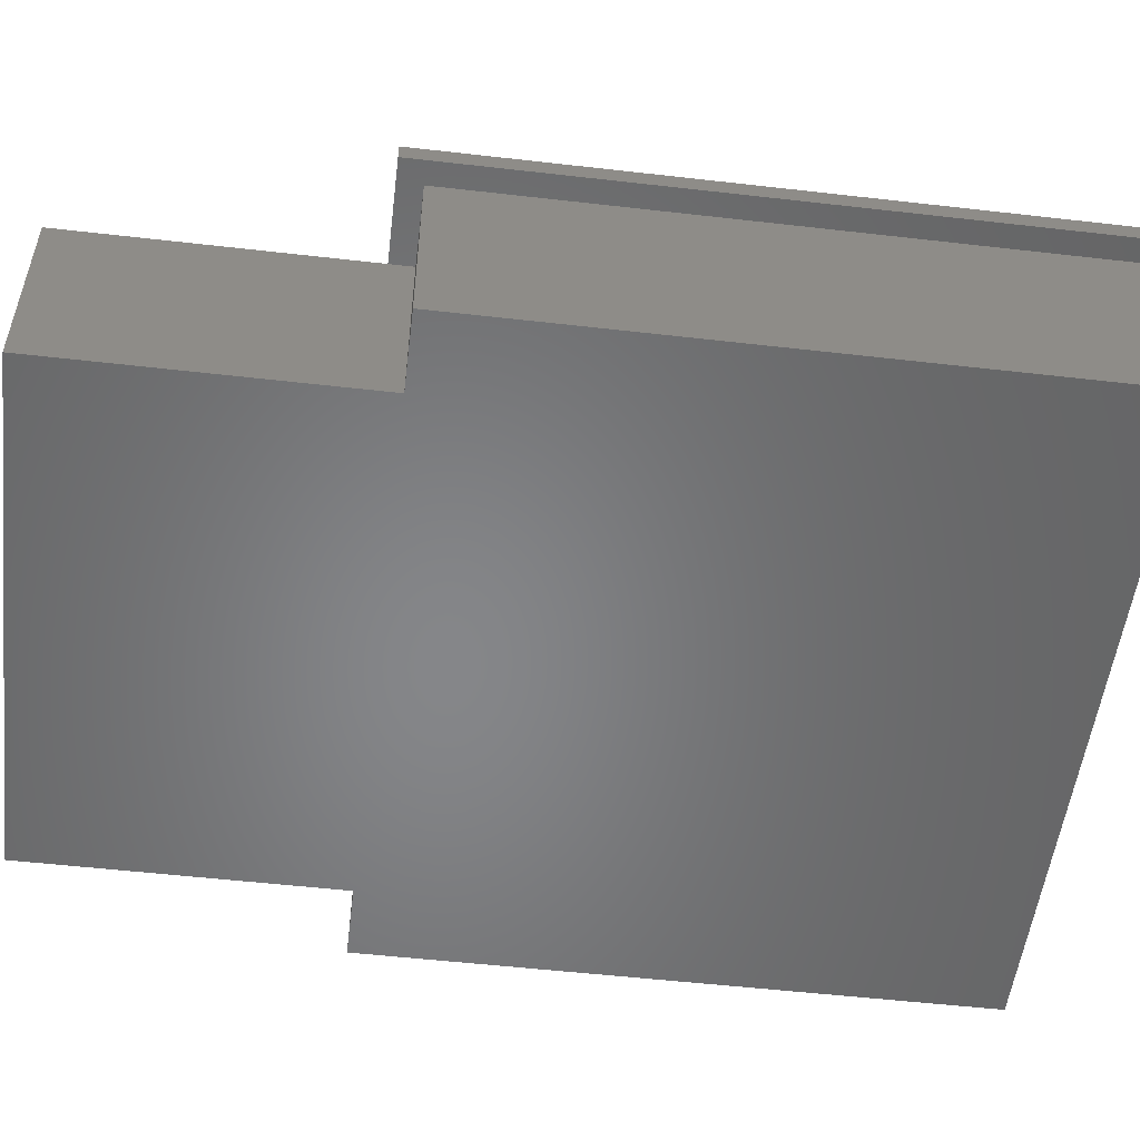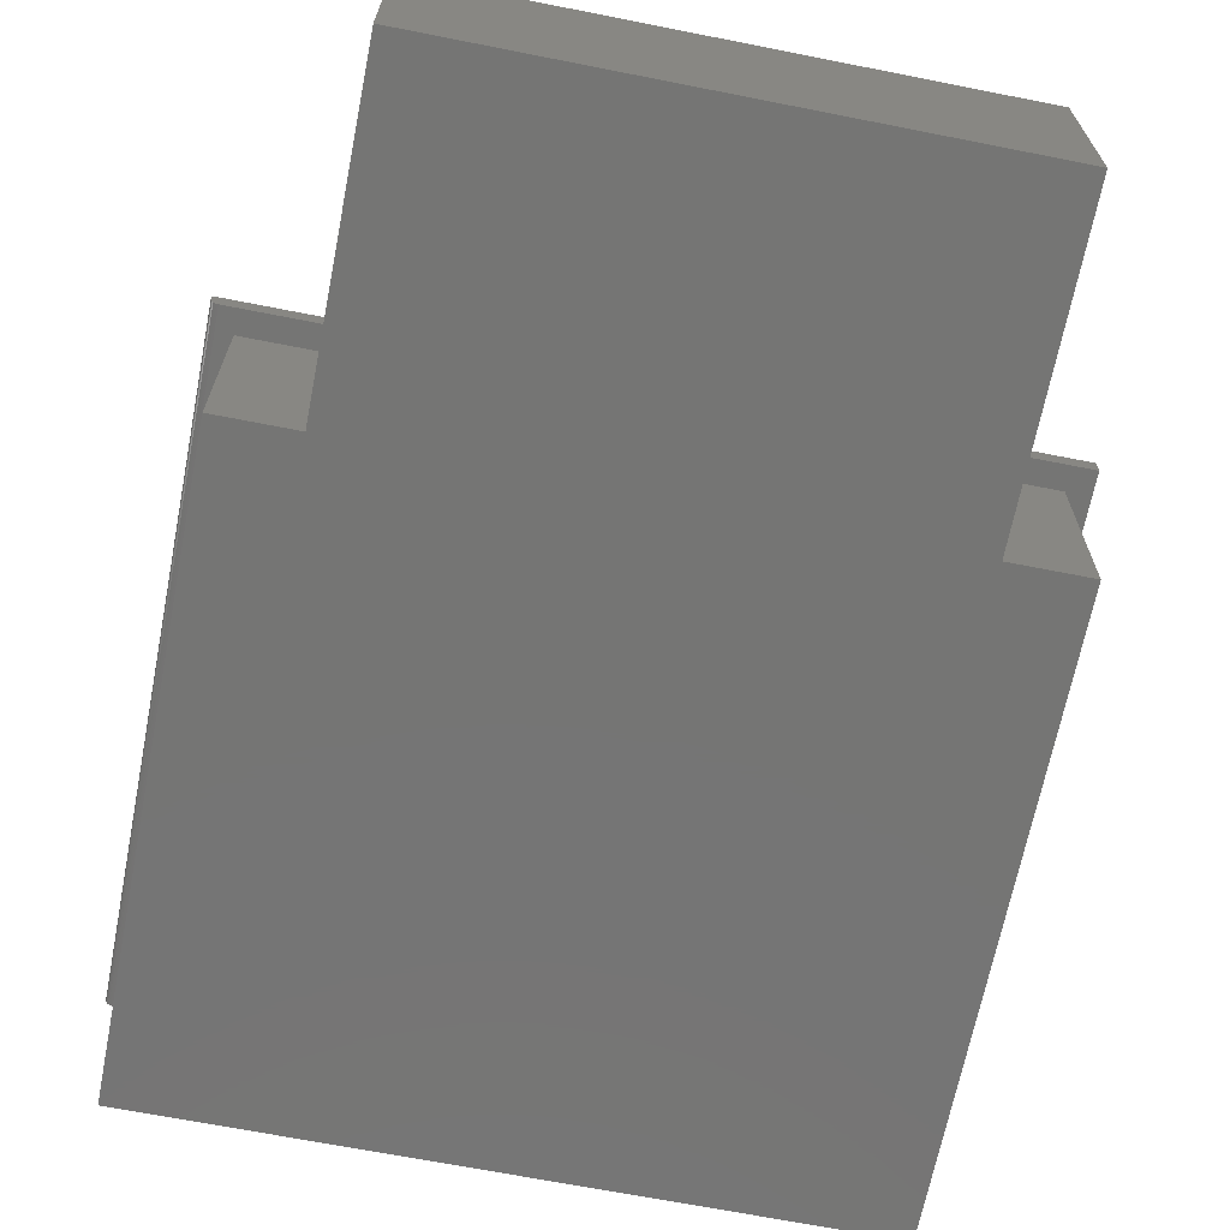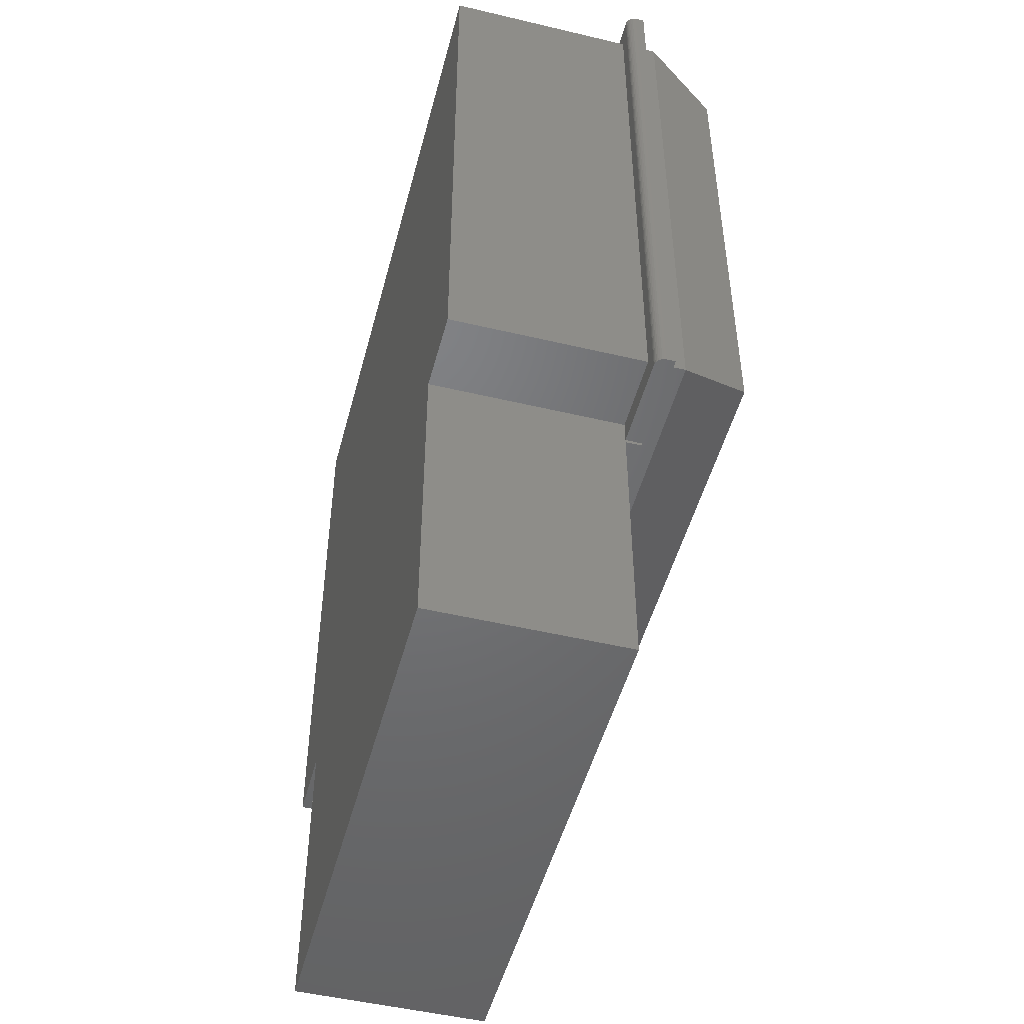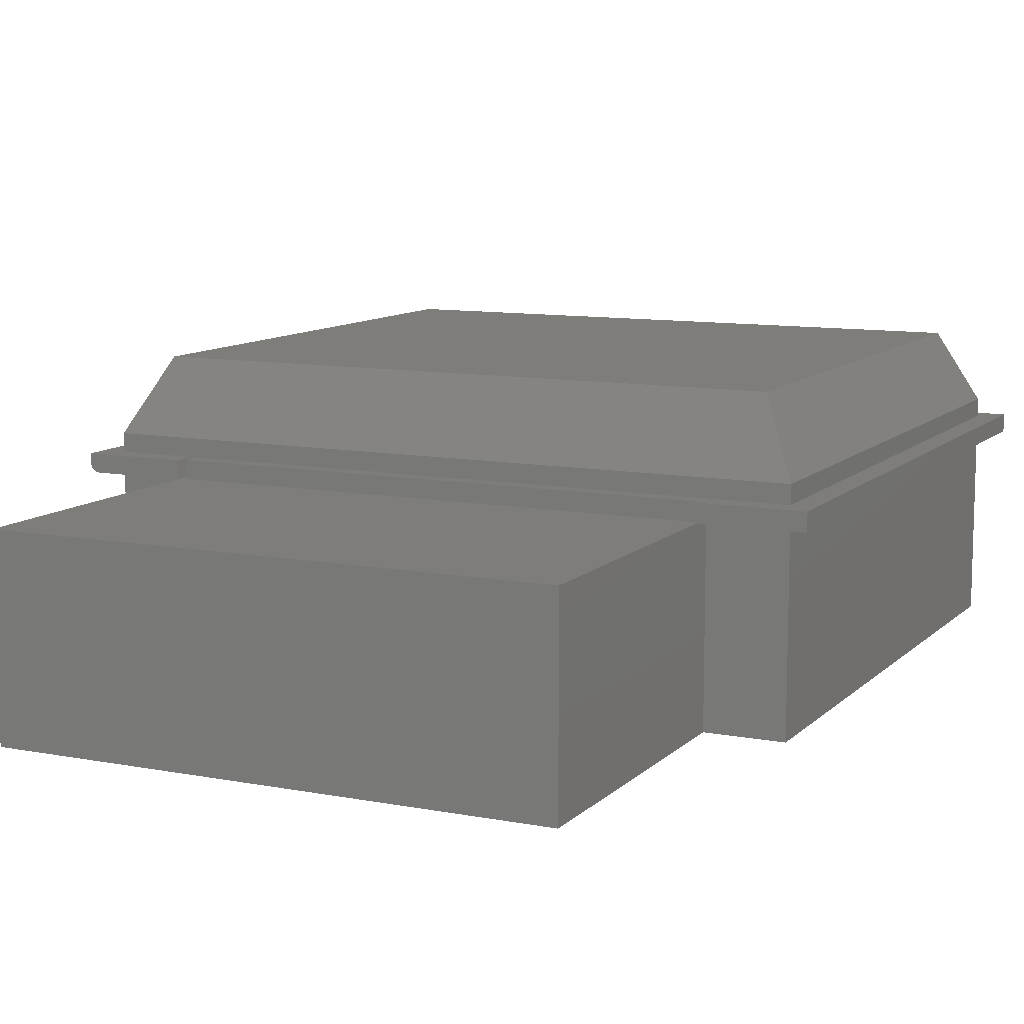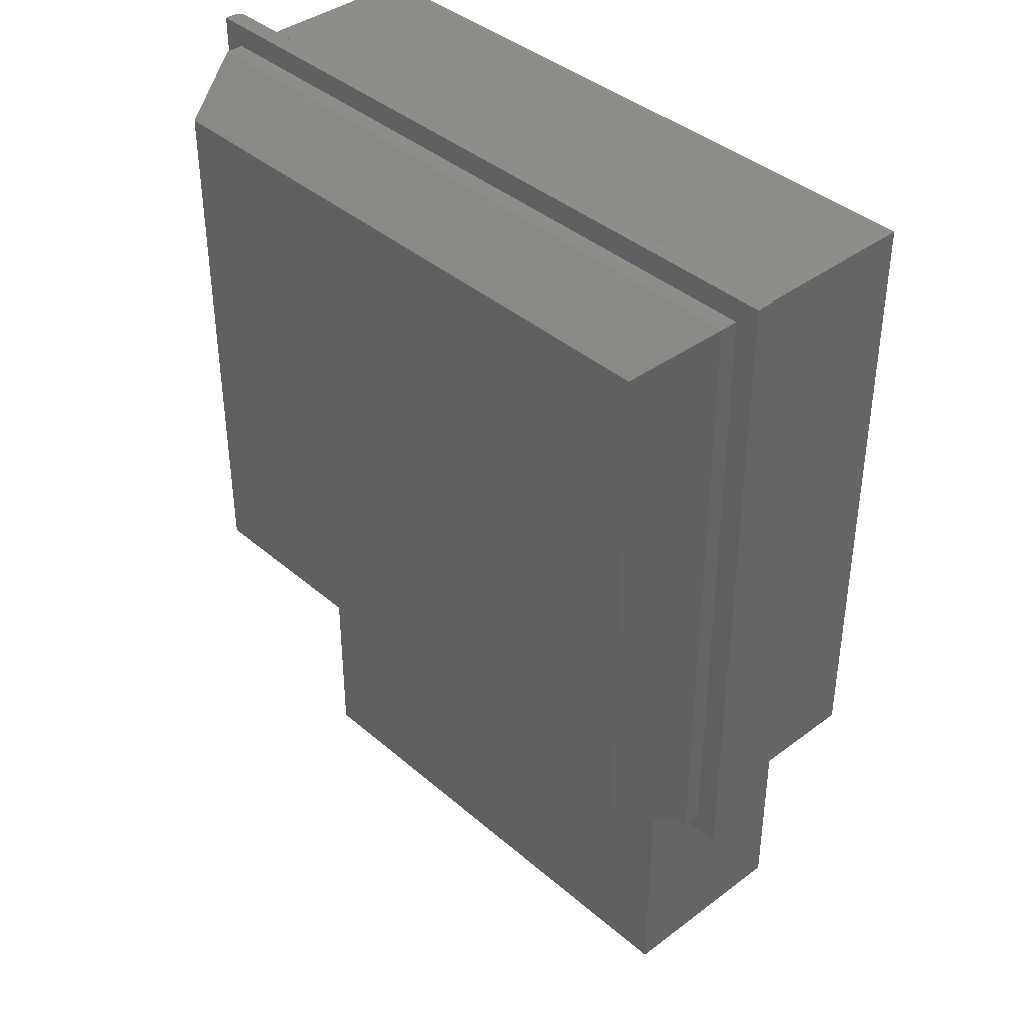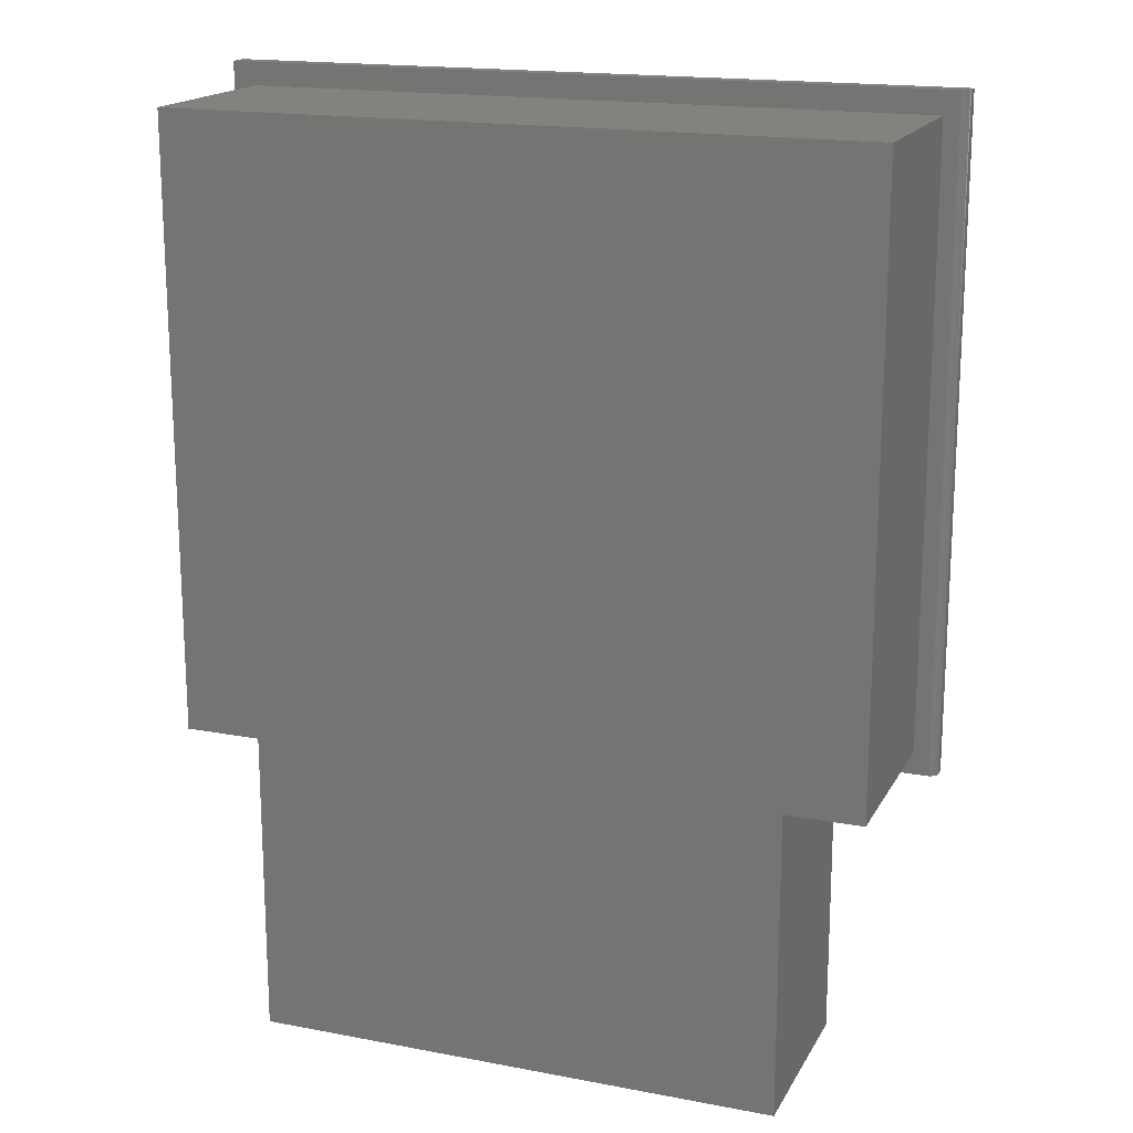
<metadata>
{"format":"stl","ext":"stl","renderer":"f3d","projection":"perspective","resolution":1024,"background":"white","views":[{"elev":-53.2,"azim":83.0,"up":"+Z"},{"elev":-67.3,"azim":-11.2,"up":"+Z"},{"elev":-49.6,"azim":-104.7,"up":"+Y"},{"elev":10.3,"azim":25.7,"up":"+Z"},{"elev":39.3,"azim":46.9,"up":"+Y"},{"elev":17.5,"azim":-159.4,"up":"+Y"}]}
</metadata>
<code>
# stl→obj: 78 verts, 176 faces
v -0.2615 -0.2303 0.2578
v 0.2615 -0.2303 0.2578
v -0.2615 0.227 0.2578
v 0.2615 0.227 0.2578
v -0.2928 0.2582 0.1953
v -0.2928 0.2582 0.1797
v -0.2928 -0.2615 0.1953
v -0.2928 -0.2615 0.1797
v 0.2928 0.2582 0.1953
v 0.2928 0.2582 0.1797
v -0.2891 0.2582 0.1797
v 0.2928 -0.2578 0.1797
v 0.2928 -0.2615 0.1953
v 0.2928 -0.2615 0.1797
v -0.227 -0.2615 0.1797
v -0.2212 -0.2615 0.1797
v 0.229 -0.2615 0.1797
v -0.2891 -0.2578 0.1797
v -0.2212 -0.2578 0.1797
v 0.229 -0.2578 0.1797
v 0.227 -0.2763 0.1797
v 0.227 -0.2812 0.1797
v 0.2467 -0.2812 0.1797
v -0.2467 -0.2812 0.1797
v -0.227 -0.2812 0.1797
v -0.3125 -0.2812 0.1797
v -0.3125 0.278 0.1797
v 0.3125 -0.2812 0.1797
v 0.3125 0.278 0.1797
v -0.2212 -0.2763 0.1797
v -0.2891 0.2582 0.1641
v -0.2891 -0.2578 0.1641
v 0.229 -0.2578 0.1641
v 0.2928 -0.2578 0.1641
v 0.229 -0.2615 0.1641
v -0.2212 -0.2763 0.1641
v -0.2212 -0.2578 0.1641
v 0.2928 -0.2615 0.1641
v -0.2928 0.2582 0.1641
v -0.2928 -0.2615 0.1641
v -0.227 -0.2615 0.1641
v -0.227 -0.2812 0.1641
v -0.2467 -0.2812 0.1641
v 0.227 -0.2812 0.1641
v 0.227 -0.2763 0.1641
v 0.2467 -0.2812 0.1641
v -0.3047 -0.2812 0.1641
v -0.3047 0.278 0.1641
v 0.3125 -0.2812 0.1641
v 0.227 -0.2615 0.1641
v 0.2928 0.2582 0.1641
v 0.3125 0.278 0.1641
v -0.227 -0.5247 0.1641
v 0.227 -0.5247 0.1641
v 0.2928 0.2582 0
v -0.2928 0.2582 0
v 0.2928 -0.2615 0
v 0.227 -0.2615 0
v 0.227 -0.5247 0
v -0.3125 0.278 0.1719
v -0.3125 -0.2812 0.1719
v -0.3062 0.278 0.1642
v -0.3077 0.278 0.1647
v -0.309 0.278 0.1654
v -0.3102 0.278 0.1664
v -0.3112 0.278 0.1675
v -0.3119 0.278 0.1689
v -0.3123 0.278 0.1704
v -0.309 -0.2812 0.1654
v -0.3062 -0.2812 0.1642
v -0.3077 -0.2812 0.1647
v -0.3112 -0.2812 0.1675
v -0.3123 -0.2812 0.1704
v -0.3119 -0.2812 0.1689
v -0.3102 -0.2812 0.1664
v -0.2928 -0.2615 0
v -0.227 -0.5247 0
v -0.227 -0.2615 0
f 1 2 3
f 3 2 4
f 5 6 7
f 7 6 8
f 9 10 5
f 5 10 11
f 5 11 6
f 10 9 12
f 12 9 13
f 12 13 14
f 15 7 8
f 15 16 7
f 7 16 13
f 13 16 17
f 13 17 14
f 9 5 4
f 4 5 3
f 13 9 2
f 2 9 4
f 7 13 1
f 1 13 2
f 5 7 3
f 3 7 1
f 11 18 6
f 18 8 6
f 18 19 8
f 19 15 8
f 16 15 19
f 17 20 14
f 14 20 12
f 21 22 23
f 24 25 15
f 26 24 15
f 26 15 8
f 26 8 6
f 26 6 27
f 28 10 12
f 28 12 14
f 28 14 17
f 28 17 21
f 28 21 23
f 29 27 6
f 29 6 11
f 29 11 10
f 29 10 28
f 16 30 17
f 17 30 21
f 11 31 18
f 18 31 32
f 20 33 12
f 12 33 34
f 17 35 20
f 20 35 33
f 36 30 16
f 36 16 19
f 36 19 37
f 18 32 19
f 19 32 37
f 14 38 17
f 17 38 35
f 12 34 14
f 14 34 38
f 6 39 11
f 11 39 31
f 8 40 6
f 6 40 39
f 15 41 8
f 8 41 40
f 25 42 15
f 15 42 41
f 41 42 43
f 44 45 46
f 47 48 39
f 47 39 40
f 47 40 41
f 47 41 43
f 49 46 45
f 49 45 50
f 49 50 35
f 49 35 38
f 49 38 34
f 49 34 51
f 52 49 51
f 52 51 31
f 52 31 39
f 52 39 48
f 30 36 21
f 21 36 45
f 21 45 22
f 22 45 44
f 41 36 37
f 41 42 36
f 31 39 32
f 42 53 54
f 42 54 44
f 42 44 45
f 42 45 36
f 40 41 37
f 40 37 32
f 40 32 39
f 35 38 33
f 33 38 34
f 51 55 31
f 31 55 56
f 31 56 39
f 55 51 34
f 55 34 38
f 55 38 57
f 57 38 35
f 57 35 50
f 57 50 58
f 58 50 45
f 58 45 44
f 58 44 54
f 58 54 59
f 27 60 26
f 26 60 61
f 48 29 52
f 62 63 64
f 62 64 65
f 62 65 66
f 62 66 67
f 62 67 68
f 62 68 60
f 27 29 48
f 27 48 62
f 27 62 60
f 47 69 70
f 69 71 70
f 72 26 61
f 72 61 73
f 72 73 74
f 24 26 72
f 24 72 75
f 24 75 69
f 24 69 47
f 24 47 43
f 48 47 62
f 62 47 70
f 62 70 63
f 63 70 71
f 63 71 64
f 64 71 69
f 64 69 65
f 65 69 75
f 65 75 66
f 66 75 72
f 66 72 67
f 67 72 74
f 67 74 68
f 68 74 73
f 68 73 60
f 60 73 61
f 39 56 40
f 40 56 76
f 77 53 78
f 78 53 42
f 78 42 41
f 40 76 41
f 41 76 78
f 22 44 23
f 23 44 46
f 24 43 25
f 25 43 42
f 28 49 29
f 29 49 52
f 23 46 28
f 28 46 49
f 55 57 58
f 55 58 78
f 55 78 76
f 55 76 56
f 77 78 59
f 59 78 58
f 53 77 54
f 54 77 59

</code>
